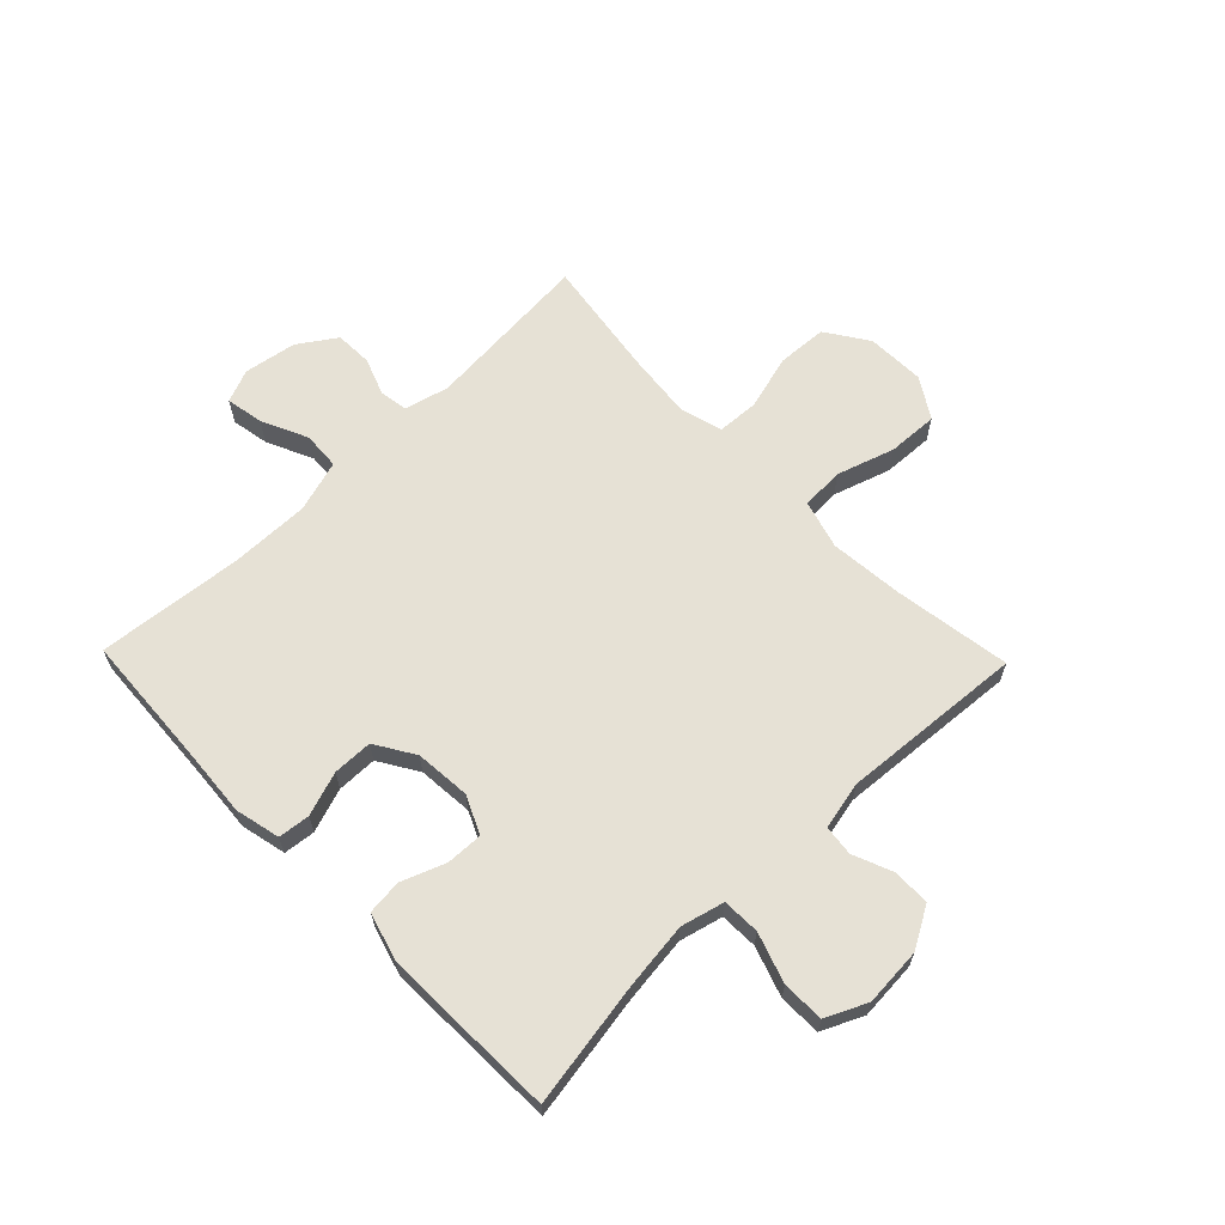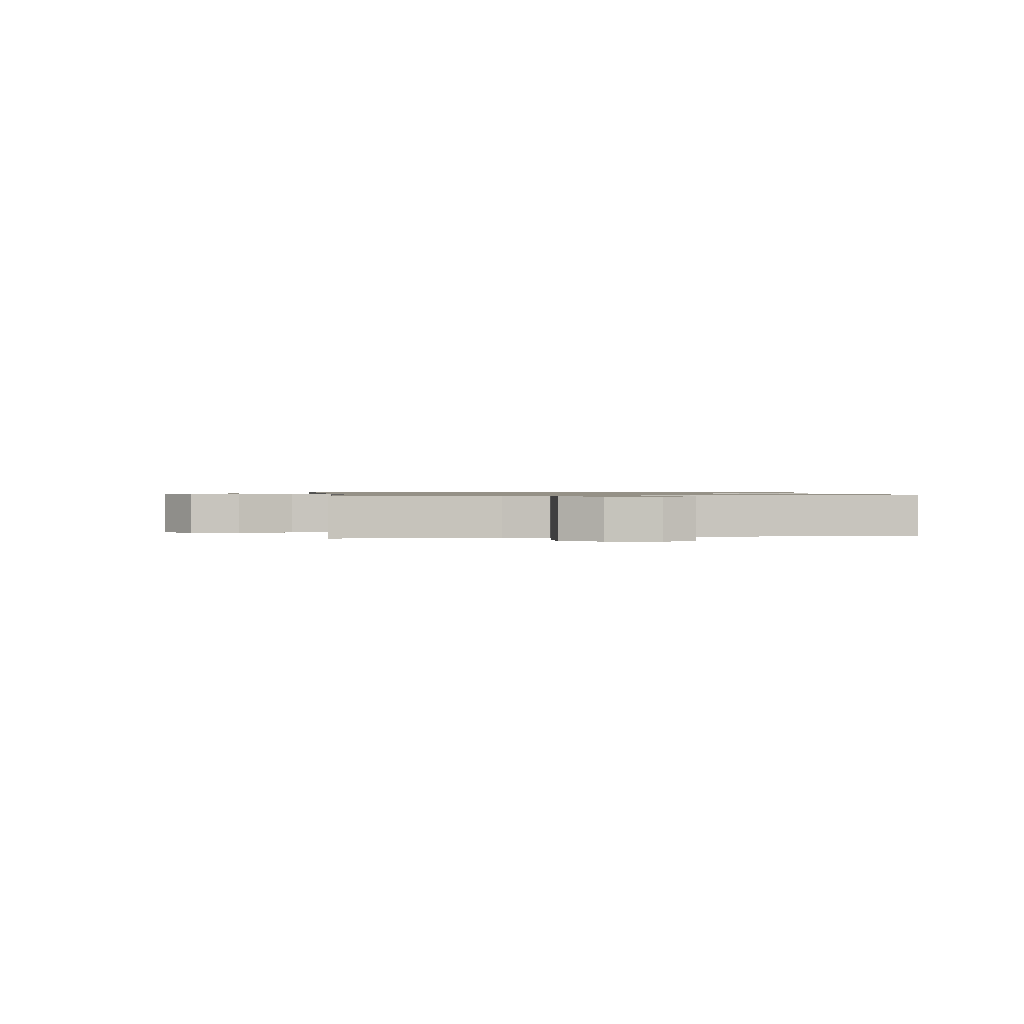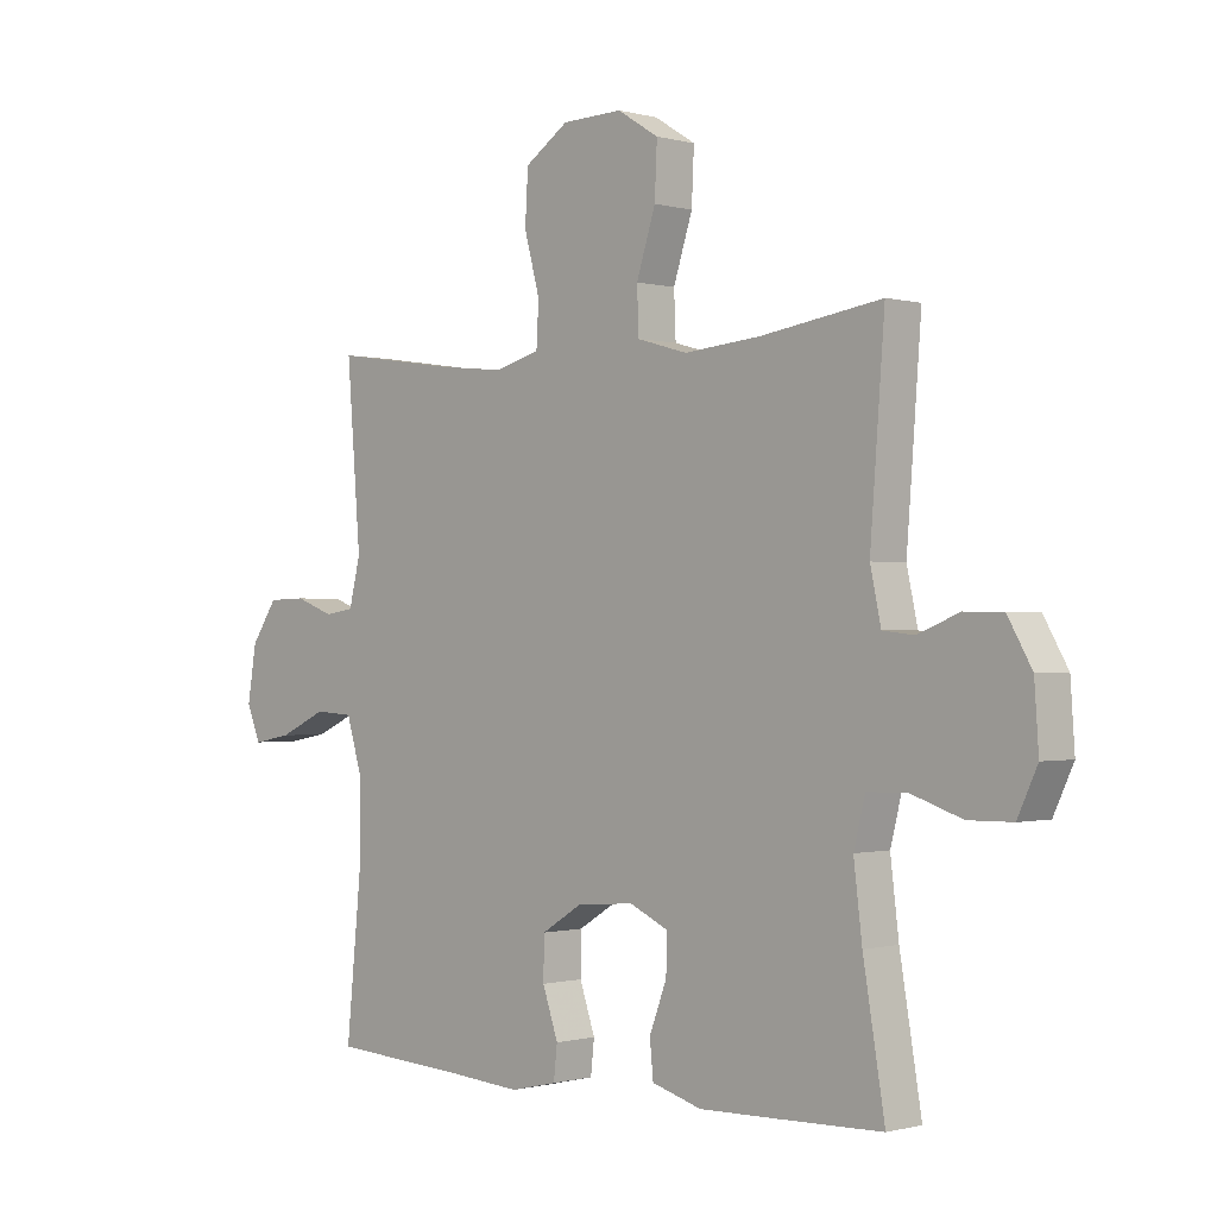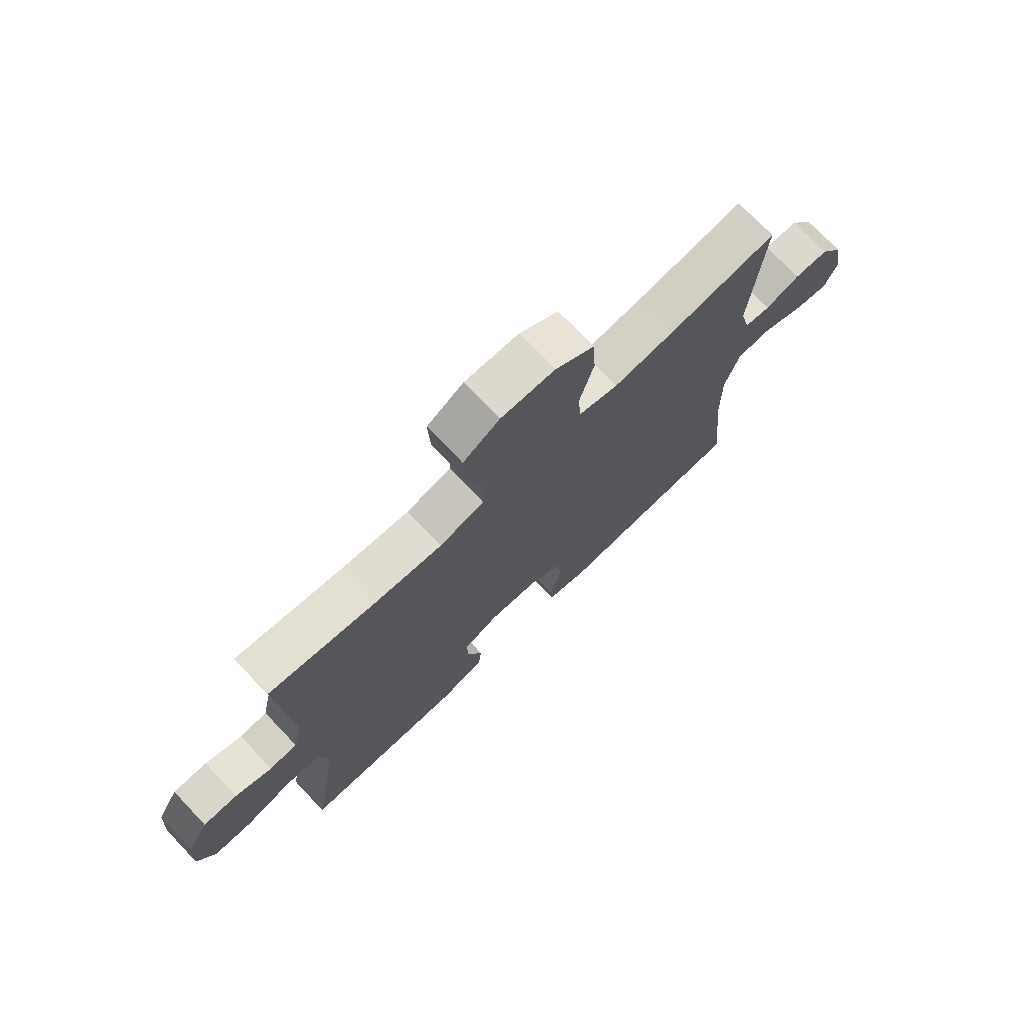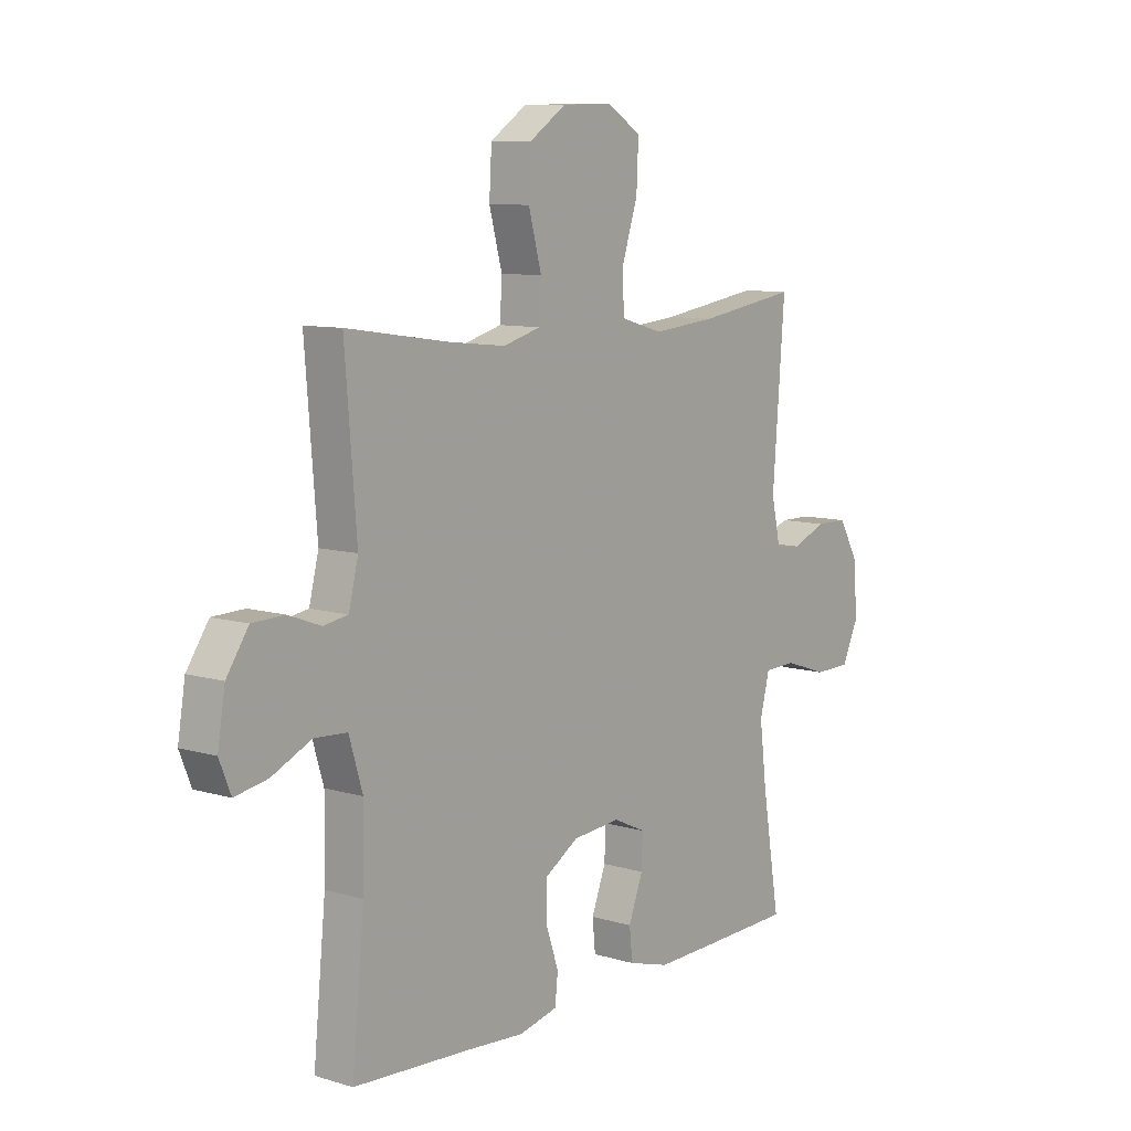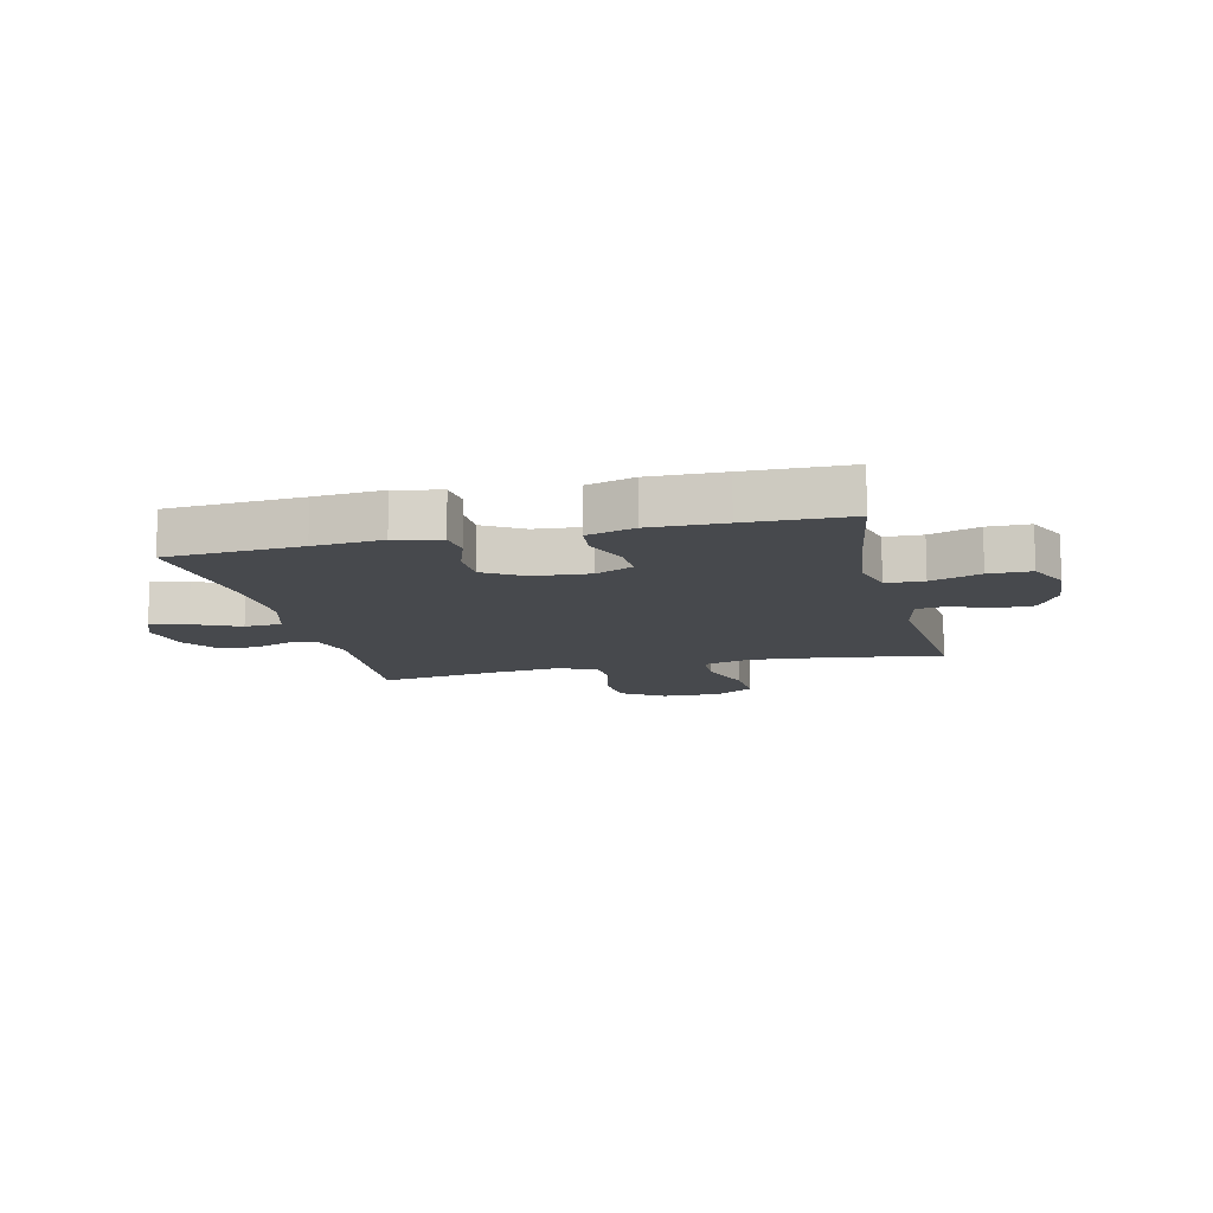
<metadata>
{"format":"obj","ext":"obj","renderer":"f3d","projection":"perspective","resolution":1024,"background":"white","views":[{"elev":64.4,"azim":-134.1,"up":"+Y"},{"elev":0.9,"azim":82.4,"up":"+Y"},{"elev":-0.5,"azim":-135.1,"up":"+Z"},{"elev":73.7,"azim":-43.6,"up":"+Z"},{"elev":9.2,"azim":128.3,"up":"+Z"},{"elev":-12.0,"azim":-166.3,"up":"+Y"}]}
</metadata>
<code>
v 0.5 0.07 0.5
v 0.477 0.07 0.21
v 0.496 0.07 0.133
v 0.545 0.07 0.125
v 0.61 0.07 0.149
v 0.674 0.07 0.147
v 0.718 0.07 0.082
v 0.733 0.07 -0.009
v 0.71 0.07 -0.066
v 0.645 0.07 -0.054
v 0.565 0.07 -0.017
v 0.5 0.07 -0.021
v 0.473 0.07 -0.111
v 0.475 0.07 -0.249
v 0.5 0.07 -0.5
v 0.268 0.07 -0.514
v 0.15 0.07 -0.523
v 0.072 0.07 -0.505
v 0.066 0.07 -0.45
v 0.092 0.07 -0.374
v 0.091 0.07 -0.305
v 0.023 0.07 -0.263
v -0.073 0.07 -0.255
v -0.138 0.07 -0.285
v -0.136 0.07 -0.348
v -0.107 0.07 -0.424
v -0.113 0.07 -0.484
v -0.196 0.07 -0.508
v -0.323 0.07 -0.505
v -0.5 0.07 -0.5
v -0.464 0.07 -0.284
v -0.45 0.07 -0.169
v -0.469 0.07 -0.094
v -0.534 0.07 -0.092
v -0.62 0.07 -0.121
v -0.693 0.07 -0.12
v -0.726 0.07 -0.049
v -0.719 0.07 0.052
v -0.679 0.07 0.122
v -0.615 0.07 0.123
v -0.546 0.07 0.095
v -0.494 0.07 0.101
v -0.476 0.07 0.184
v -0.5 0.07 0.5
v -0.299 0.07 0.469
v -0.171 0.07 0.457
v -0.087 0.07 0.481
v -0.084 0.07 0.555
v -0.116 0.07 0.654
v -0.12 0.07 0.741
v -0.051 0.07 0.784
v 0.05 0.07 0.781
v 0.123 0.07 0.732
v 0.128 0.07 0.646
v 0.102 0.07 0.55
v 0.106 0.07 0.479
v 0.181 0.07 0.458
v 0.295 0.07 0.47
v 0.5 0 0.5
v 0.477 0 0.21
v 0.496 0 0.133
v 0.545 0 0.125
v 0.61 0 0.149
v 0.674 0 0.147
v 0.718 0 0.082
v 0.733 0 -0.009
v 0.71 0 -0.066
v 0.645 0 -0.054
v 0.565 0 -0.017
v 0.5 0 -0.021
v 0.473 0 -0.111
v 0.475 0 -0.249
v 0.5 0 -0.5
v 0.268 0 -0.514
v 0.15 0 -0.523
v 0.072 0 -0.505
v 0.066 0 -0.45
v 0.092 0 -0.374
v 0.091 0 -0.305
v 0.023 0 -0.263
v -0.073 0 -0.255
v -0.138 0 -0.285
v -0.136 0 -0.348
v -0.107 0 -0.424
v -0.113 0 -0.484
v -0.196 0 -0.508
v -0.323 0 -0.505
v -0.5 0 -0.5
v -0.464 0 -0.284
v -0.45 0 -0.169
v -0.469 0 -0.094
v -0.534 0 -0.092
v -0.62 0 -0.121
v -0.693 0 -0.12
v -0.726 0 -0.049
v -0.719 0 0.052
v -0.679 0 0.122
v -0.615 0 0.123
v -0.546 0 0.095
v -0.494 0 0.101
v -0.476 0 0.184
v -0.5 0 0.5
v -0.299 0 0.469
v -0.171 0 0.457
v -0.087 0 0.481
v -0.084 0 0.555
v -0.116 0 0.654
v -0.12 0 0.741
v -0.051 0 0.784
v 0.05 0 0.781
v 0.123 0 0.732
v 0.128 0 0.646
v 0.102 0 0.55
v 0.106 0 0.479
v 0.181 0 0.458
v 0.295 0 0.47
f 53 54 55
f 52 53 55
f 51 52 55
f 50 51 55
f 49 50 55
f 48 49 55
f 47 48 55 56
f 46 47 56 57
f 43 44 45
f 42 43 45 46
f 39 40 41
f 38 39 41
f 37 38 41
f 36 37 41
f 35 36 41
f 34 35 41
f 33 34 41 42
f 42 46 57
f 33 42 57
f 32 33 57
f 29 30 31
f 28 29 31
f 27 28 31
f 26 27 31
f 25 26 31
f 24 25 31 32
f 18 19 20
f 17 18 20
f 16 17 20
f 16 20 21
f 15 16 21
f 14 15 21
f 13 14 21 22
f 9 10 11
f 8 9 11
f 7 8 11
f 6 7 11
f 5 6 11
f 4 5 11
f 3 4 11 12
f 13 22 23
f 12 13 23
f 3 12 23
f 2 3 23
f 32 57 58
f 24 32 58
f 23 24 58
f 2 23 58
f 1 2 58
f 113 112 111
f 113 111 110
f 113 110 109
f 113 109 108
f 113 108 107
f 113 107 106
f 114 113 106 105
f 115 114 105 104
f 103 102 101
f 104 103 101 100
f 99 98 97
f 99 97 96
f 99 96 95
f 99 95 94
f 99 94 93
f 99 93 92
f 100 99 92 91
f 115 104 100
f 115 100 91
f 115 91 90
f 89 88 87
f 89 87 86
f 89 86 85
f 89 85 84
f 89 84 83
f 90 89 83 82
f 78 77 76
f 78 76 75
f 78 75 74
f 79 78 74
f 79 74 73
f 79 73 72
f 80 79 72 71
f 69 68 67
f 69 67 66
f 69 66 65
f 69 65 64
f 69 64 63
f 69 63 62
f 70 69 62 61
f 81 80 71
f 81 71 70
f 81 70 61
f 81 61 60
f 116 115 90
f 116 90 82
f 116 82 81
f 116 81 60
f 116 60 59
f 1 59 60 2
f 2 60 61 3
f 3 61 62 4
f 4 62 63 5
f 5 63 64 6
f 6 64 65 7
f 7 65 66 8
f 8 66 67 9
f 9 67 68 10
f 10 68 69 11
f 11 69 70 12
f 12 70 71 13
f 13 71 72 14
f 14 72 73 15
f 15 73 74 16
f 16 74 75 17
f 17 75 76 18
f 18 76 77 19
f 19 77 78 20
f 20 78 79 21
f 21 79 80 22
f 22 80 81 23
f 23 81 82 24
f 24 82 83 25
f 25 83 84 26
f 26 84 85 27
f 27 85 86 28
f 28 86 87 29
f 29 87 88 30
f 30 88 89 31
f 31 89 90 32
f 32 90 91 33
f 33 91 92 34
f 34 92 93 35
f 35 93 94 36
f 36 94 95 37
f 37 95 96 38
f 38 96 97 39
f 39 97 98 40
f 40 98 99 41
f 41 99 100 42
f 42 100 101 43
f 43 101 102 44
f 44 102 103 45
f 45 103 104 46
f 46 104 105 47
f 47 105 106 48
f 48 106 107 49
f 49 107 108 50
f 50 108 109 51
f 51 109 110 52
f 52 110 111 53
f 53 111 112 54
f 54 112 113 55
f 55 113 114 56
f 56 114 115 57
f 57 115 116 58
f 58 116 59 1

</code>
